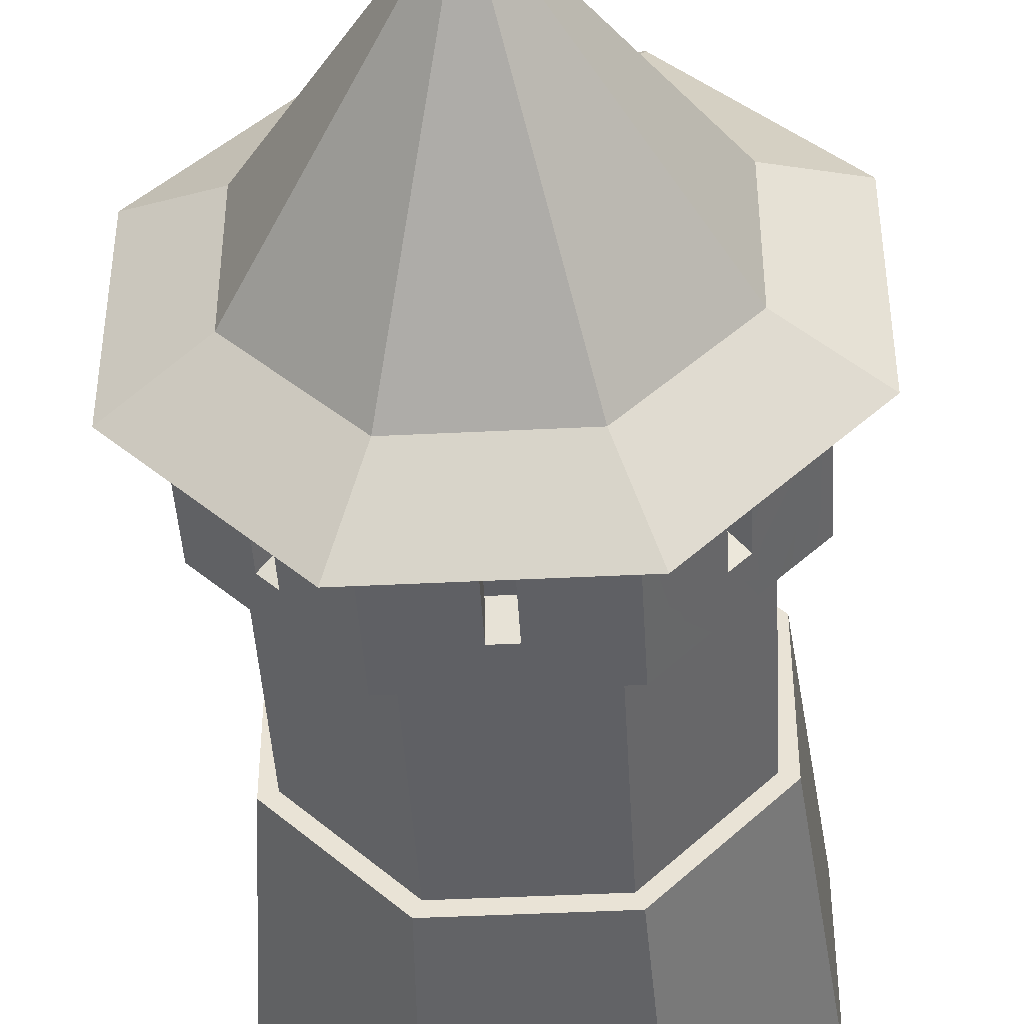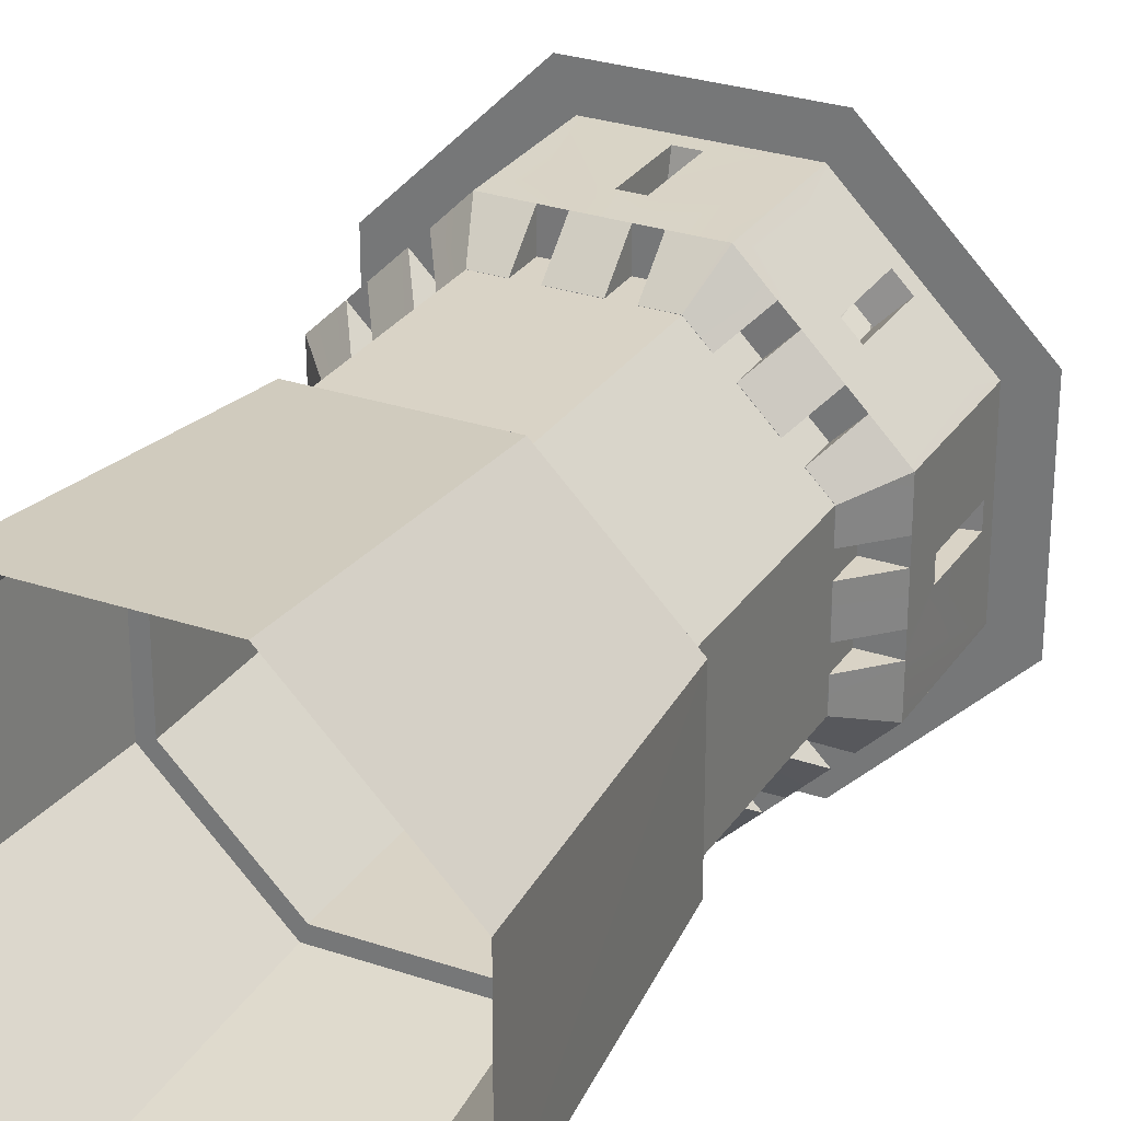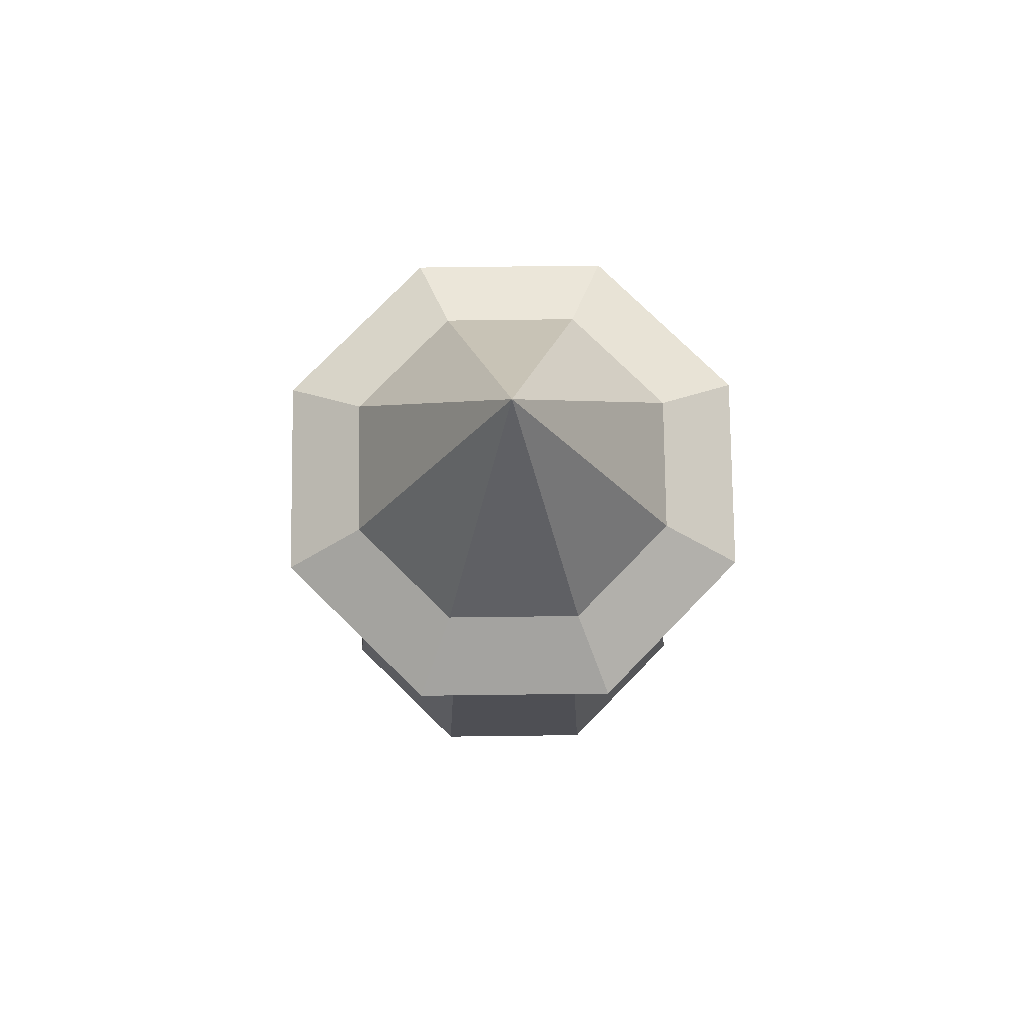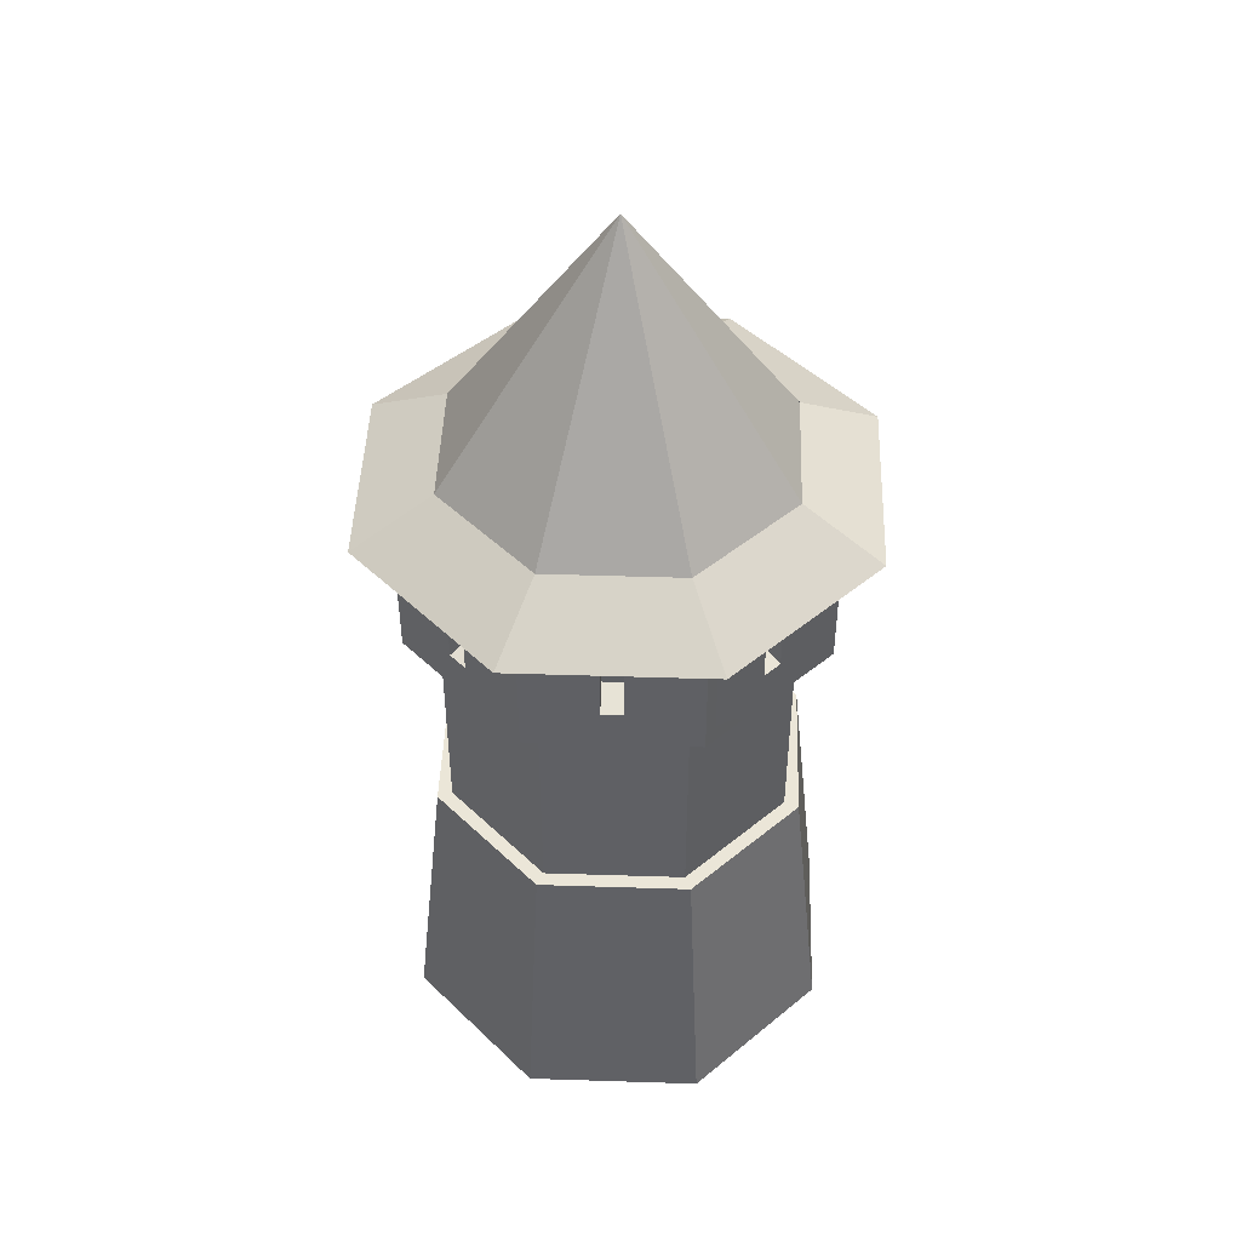
<metadata>
{"format":"obj","ext":"obj","renderer":"f3d","projection":"perspective","resolution":1024,"background":"white","views":[{"elev":-45.1,"azim":-176.7,"up":"+Z"},{"elev":28.3,"azim":27.1,"up":"+Z"},{"elev":77.5,"azim":44.3,"up":"+Y"},{"elev":46.6,"azim":-132.9,"up":"+Y"}]}
</metadata>
<code>
o tower
v 0 4.776 -2.027
v 0.8397 4.776 -2.027
v -1.434 4.776 1.434
v -2.027 4.776 0.8397
v -2.027 4.776 -0
v -2.027 4.776 -0.8397
v -1.434 4.776 -1.434
v -0.8397 4.776 -2.027
v 1.434 4.776 -1.434
v 2.027 4.776 -0.8397
v 2.027 4.776 -0
v 2.027 4.776 0.8397
v 1.434 4.776 1.434
v 0.8397 4.776 2.027
v 0 4.776 2.027
v -0.8397 4.776 2.027
v 0 11.76 -1e-06
v 0.8143 8.618 -1.966
v -0.8143 8.618 -1.966
v -1.966 8.618 0.8143
v -0.8143 8.618 1.966
v -1.966 8.618 -0.8143
v 1.966 8.618 0.8143
v 1.966 8.618 -0.8143
v 0.8143 8.618 1.966
v 1.197 8.095 -2.889
v 2.889 8.095 -1.197
v 2.889 8.095 1.197
v 1.197 8.095 2.889
v -1.197 8.095 2.889
v -2.889 8.095 1.197
v -2.889 8.095 -1.197
v -1.197 8.095 -2.889
v -0.8397 6.054 -2.027
v -0.501 6.054 -2.027
v 0.8397 6.054 -2.027
v 0.5024 6.054 -2.027
v -1.079 6.054 1.788
v -2.027 6.054 0.8397
v -1.788 6.054 1.079
v -2.027 6.054 0.5009
v -2.027 6.054 -0.8397
v -2.027 6.054 -0.5025
v -1.788 6.054 -1.079
v -1.078 6.054 -1.789
v 1.079 6.054 -1.788
v 2.027 6.054 -0.8397
v 2.027 6.054 -0.5022
v 2.027 6.054 0.8397
v 1.789 6.054 1.078
v 0.8397 6.054 2.027
v 1.079 6.054 1.788
v 0.502 6.054 2.027
v -0.8397 6.054 2.027
v -0.5014 6.054 2.027
v 0.2456 6.054 -2.027
v -0.2443 6.054 -2.027
v -1.607 6.054 1.26
v -2.027 6.054 0.2442
v -2.027 6.054 -0.2457
v -1.26 6.054 -1.607
v -1.606 6.054 -1.261
v 1.607 6.054 -1.26
v 1.26 6.054 -1.607
v 2.027 6.054 -0.2454
v 2.027 6.054 0.2445
v 1.607 6.054 1.26
v 1.261 6.054 1.606
v 0.2452 6.054 2.027
v -0.2446 6.054 2.027
v -1.006 8.095 2.432
v 1.009 8.095 2.432
v 2.433 8.095 -0.9539
v 1.046 8.095 -2.394
v -1.008 8.095 -2.433
v -2.433 8.095 -1.007
v -2.432 8.095 1.008
v 0.2456 6.481 -2.027
v -1.607 6.481 1.26
v -2.027 6.481 -0.2457
v -1.26 6.481 -1.607
v 1.788 6.054 -1.079
v 2.027 6.054 0.5012
v 1.261 6.481 1.606
v -0.2446 6.481 2.027
v -0.501 6.482 -2.027
v -1.26 6.054 1.607
v -1.079 6.482 1.788
v -2.027 6.482 0.5009
v -1.788 6.482 -1.079
v 1.079 6.482 -1.788
v 2.027 6.482 -0.2454
v 1.789 6.482 1.078
v 1.607 6.482 1.26
v 0.502 6.482 2.027
v 2.394 8.095 1.045
v 0.5024 6.481 -2.027
v -1.788 6.481 1.079
v -2.027 6.481 -0.5025
v -1.078 6.481 -1.789
v 1.607 6.481 -1.26
v 2.027 6.481 0.2445
v 1.079 6.481 1.788
v -0.5014 6.481 2.027
v -0.2443 6.482 -2.027
v -1.26 6.482 1.607
v -2.027 6.482 0.2442
v -1.606 6.482 -1.261
v 1.26 6.482 -1.607
v 2.027 6.482 -0.5022
v 0.2452 6.482 2.027
v -0.9637 8.095 2.432
v 2.433 8.095 1.006
v 1.039 8.095 2.401
v 2.432 8.095 -1.009
v -2.432 8.095 -0.9649
v -2.401 8.095 1.038
v 1.788 6.481 -1.079
v 2.027 6.481 0.5012
v 1.007 8.095 -2.433
v -1.038 8.095 -2.403
v 0.8404 6.054 -2.03
v -0.8391 6.054 -2.03
v -0.2443 6.054 -2.03
v -0.501 6.054 -2.03
v 0.2456 6.054 -2.03
v 0.5024 6.054 -2.03
v -0.2443 6.482 -2.431
v -0.501 6.482 -2.431
v 1.002 6.481 -2.433
v 0.5024 6.482 -2.433
v 0.2456 6.482 -2.433
v -1.012 6.481 -2.434
v -0.1284 6.968 -2.433
v 0.1284 6.968 -2.433
v -0.1284 7.893 -2.433
v 0.1284 7.893 -2.433
v 0.1284 7.075 -2.054
v -0.1284 7.075 -2.054
v 0.1284 7.807 -2.054
v -0.1284 7.807 -2.054
v -0.7159 7.246 -2.433
v 0.7126 6.944 -2.433
v -2.028 6.054 -0.8422
v -1.608 6.054 -1.263
v -1.789 6.054 -1.081
v -1.261 6.054 -1.609
v -1.08 6.054 -1.791
v -1.891 6.482 -1.546
v -2.073 6.482 -1.365
v -1.364 6.482 -2.075
v -1.546 6.482 -1.894
v -2.436 6.481 -1.006
v -1.81 6.968 -1.629
v -1.629 6.968 -1.811
v -1.81 7.893 -1.629
v -1.629 7.893 -1.811
v -1.361 7.075 -1.543
v -1.543 7.075 -1.361
v -1.361 7.807 -1.543
v -1.543 7.807 -1.361
v -2.226 7.246 -1.214
v -1.216 6.944 -2.224
v -2.029 6.054 0.839
v -2.029 6.054 0.2442
v -2.029 6.054 0.5009
v -2.029 6.054 -0.2457
v -2.029 6.054 -0.5025
v -2.43 6.482 0.2442
v -2.43 6.482 0.5009
v -2.432 6.482 -0.5025
v -2.432 6.482 -0.2457
v -2.433 6.481 1.011
v -2.432 6.968 0.1283
v -2.432 6.968 -0.1285
v -2.432 7.893 0.1283
v -2.432 7.893 -0.1285
v -2.053 7.075 -0.1285
v -2.053 7.075 0.1283
v -2.053 7.807 -0.1285
v -2.053 7.807 0.1283
v -2.432 7.246 0.7158
v -2.432 6.944 -0.7127
v -0.8411 6.054 2.028
v -1.262 6.054 1.608
v -1.08 6.054 1.789
v -1.608 6.054 1.261
v -1.79 6.054 1.08
v -1.545 6.482 1.891
v -1.364 6.482 2.073
v -2.074 6.482 1.364
v -1.893 6.482 1.546
v -1.005 6.481 2.436
v -1.628 6.968 1.81
v -1.81 6.968 1.629
v -1.628 7.893 1.81
v -1.81 7.893 1.629
v -1.542 7.075 1.361
v -1.36 7.075 1.543
v -1.542 7.807 1.361
v -1.36 7.807 1.543
v -1.213 7.246 2.226
v -2.223 6.944 1.216
v 0.8401 6.054 2.029
v 0.2452 6.054 2.029
v 0.502 6.054 2.029
v -0.2446 6.054 2.029
v -0.5014 6.054 2.029
v 0.2452 6.482 2.43
v 0.502 6.482 2.43
v -0.5014 6.482 2.432
v -0.2446 6.482 2.432
v 1.013 6.481 2.433
v 0.1294 6.968 2.432
v -0.1273 6.968 2.432
v 0.1294 7.893 2.432
v -0.1273 7.893 2.432
v -0.1273 7.075 2.053
v 0.1294 7.075 2.053
v -0.1273 7.807 2.053
v 0.1294 7.807 2.053
v 0.7169 7.246 2.432
v -0.7117 6.944 2.432
v 2.03 6.054 -0.842
v 1.263 6.054 -1.609
v 1.081 6.054 -1.791
v 1.609 6.054 -1.263
v 1.791 6.054 -1.081
v 1.546 6.482 -1.892
v 1.365 6.482 -2.074
v 2.428 6.481 -1.012
v 2.075 6.482 -1.366
v 1.894 6.482 -1.547
v 1.629 6.968 -1.812
v 1.811 6.968 -1.63
v 1.629 7.893 -1.812
v 1.811 7.893 -1.63
v 1.543 7.075 -1.362
v 1.361 7.075 -1.544
v 1.543 7.807 -1.362
v 1.361 7.807 -1.544
v 1.214 7.246 -2.227
v 2.224 6.944 -1.217
v 2.03 6.054 0.8393
v 2.03 6.054 -0.2454
v 2.03 6.054 -0.5022
v 2.03 6.054 0.2445
v 2.03 6.054 0.5012
v 2.431 6.482 -0.2454
v 2.431 6.482 -0.5022
v 2.433 6.481 1.001
v 2.433 6.482 0.5012
v 2.433 6.482 0.2445
v 2.433 6.968 -0.1295
v 2.433 6.968 0.1272
v 2.433 7.893 -0.1295
v 2.433 7.893 0.1272
v 2.054 7.075 0.1272
v 2.054 7.075 -0.1295
v 2.054 7.807 0.1272
v 2.054 7.807 -0.1295
v 2.433 7.246 -0.717
v 2.433 6.944 0.7115
v 1.609 6.054 1.262
v 1.79 6.054 1.08
v 1.262 6.054 1.608
v 1.081 6.054 1.79
v 1.892 6.482 1.545
v 2.074 6.482 1.363
v 1.365 6.482 2.074
v 1.547 6.482 1.893
v 1.811 6.968 1.628
v 1.63 6.968 1.81
v 1.811 7.893 1.628
v 1.63 7.893 1.81
v 1.362 7.075 1.542
v 1.544 7.075 1.36
v 1.362 7.807 1.542
v 1.544 7.807 1.36
v 2.227 7.246 1.213
v 1.217 6.944 2.223
v 0.8397 3.617 -2.027
v -0.8397 3.617 -2.027
v -2.027 3.617 0.8397
v -0.8397 3.617 2.027
v -2.027 3.617 -0.8397
v 2.027 3.617 -0.8397
v 2.027 3.617 0.8397
v 0.8397 3.617 2.027
v 0.9122 3.617 -2.202
v 2.202 3.617 -0.9122
v 2.202 3.617 0.9122
v 0.9122 3.617 2.202
v -0.9122 3.617 2.202
v -2.202 3.617 0.9122
v -2.202 3.617 -0.9122
v -0.9122 3.617 -2.202
v 1.067 -0 -2.576
v 2.579 -0.01412 -1.066
v 2.576 0 1.067
v 1.067 0 2.576
v -1.067 0 2.576
v -2.576 0 1.067
v -2.576 -0 -1.067
v -1.067 -0 -2.576
f 21 30 25
f 25 30 29
f 25 29 23
f 23 29 28
f 23 28 24
f 24 28 27
f 24 27 18
f 18 27 26
f 18 26 19
f 19 26 33
f 22 19 33
f 32 22 33
f 22 32 20
f 20 32 31
f 20 31 21
f 21 31 30
f 25 17 21
f 25 23 17
f 23 24 17
f 17 24 18
f 17 18 19
f 19 22 17
f 22 20 17
f 20 21 17
f 8 34 35
f 8 35 1
f 2 37 36
f 168 144 42
f 16 38 3
f 39 4 40
f 163 121 75
f 4 41 5
f 42 6 43
f 6 42 44
f 6 44 7
f 34 8 45
f 194 71 196
f 2 46 9
f 155 121 163
f 10 47 48
f 11 10 48
f 110 250 92
f 12 49 50
f 13 12 50
f 51 14 52
f 186 38 184
f 14 53 15
f 54 16 55
f 56 1 57
f 137 120 135
f 2 1 56
f 57 124 56
f 157 121 155
f 4 3 58
f 84 271 103
f 5 59 60
f 6 5 60
f 61 7 62
f 132 78 56
f 8 7 61
f 63 9 64
f 176 116 177
f 10 9 63
f 212 211 104
f 11 65 66
f 12 11 66
f 254 73 256
f 13 67 68
f 14 13 68
f 145 62 108
f 15 69 70
f 16 15 70
f 142 133 75
f 29 30 71
f 124 126 56
f 28 29 72
f 45 148 34
f 27 28 73
f 162 76 154
f 26 27 74
f 208 104 211
f 33 26 75
f 105 128 57
f 32 33 75
f 177 116 175
f 31 32 76
f 275 114 273
f 30 31 77
f 68 266 84
f 257 113 255
f 246 48 47
f 172 171 80
f 2 56 78
f 37 2 78
f 16 54 38
f 51 204 53
f 127 37 97
f 222 72 214
f 40 4 79
f 4 39 41
f 111 209 69
f 148 123 34
f 6 60 80
f 43 6 80
f 113 257 73
f 197 117 195
f 268 264 67
f 8 61 81
f 45 8 81
f 2 36 46
f 207 212 70
f 266 271 84
f 10 82 47
f 183 116 76
f 12 83 49
f 192 191 98
f 245 247 65
f 168 43 99
f 52 14 84
f 156 121 157
f 53 14 51
f 256 73 257
f 16 70 85
f 55 16 85
f 190 88 38
f 166 41 164
f 58 3 87
f 224 82 228
f 235 115 243
f 189 88 190
f 203 77 173
f 168 99 171
f 146 42 144
f 244 265 49
f 209 111 95
f 167 60 59
f 217 112 215
f 14 68 84
f 172 80 60
f 128 124 57
f 223 71 193
f 29 71 72
f 132 131 78
f 28 72 96
f 55 208 54
f 96 280 113
f 152 151 100
f 236 74 115
f 233 101 63
f 147 152 61
f 280 251 113
f 266 68 67
f 171 99 80
f 225 227 63
f 32 75 76
f 127 97 131
f 31 76 77
f 281 114 72
f 30 77 71
f 269 93 50
f 129 86 35
f 85 212 104
f 262 73 254
f 247 253 66
f 98 40 79
f 114 274 96
f 175 116 183
f 252 119 102
f 229 109 91
f 135 120 143
f 206 210 53
f 169 89 170
f 46 226 91
f 45 81 100
f 206 53 204
f 91 9 46
f 10 63 101
f 82 10 101
f 146 150 44
f 12 66 102
f 83 12 102
f 202 71 194
f 103 52 84
f 182 173 77
f 116 176 77
f 125 35 34
f 104 55 85
f 268 94 269
f 216 112 217
f 1 35 86
f 57 1 86
f 247 66 65
f 162 153 76
f 188 40 98
f 207 70 69
f 3 38 88
f 87 3 88
f 249 92 250
f 170 89 41
f 128 86 129
f 79 4 58
f 5 41 89
f 59 5 89
f 269 94 93
f 272 96 274
f 152 100 81
f 184 38 54
f 7 44 90
f 62 7 90
f 248 83 119
f 267 204 51
f 262 231 73
f 255 113 263
f 264 266 67
f 64 9 91
f 183 76 153
f 91 109 64
f 163 75 133
f 242 130 74
f 11 48 110
f 65 11 110
f 106 189 87
f 265 50 49
f 212 85 70
f 228 82 118
f 13 50 93
f 67 13 93
f 164 41 39
f 209 205 69
f 94 67 93
f 195 117 203
f 15 53 95
f 69 15 95
f 263 113 251
f 52 267 51
f 233 232 101
f 150 90 44
f 112 216 72
f 71 112 72
f 223 112 71
f 113 28 96
f 72 114 96
f 229 64 109
f 246 250 48
f 74 27 115
f 188 164 39
f 149 108 90
f 249 245 65
f 169 165 107
f 215 112 223
f 76 116 77
f 274 114 275
f 265 269 50
f 77 117 71
f 208 184 54
f 37 78 97
f 280 96 272
f 271 270 103
f 248 119 252
f 43 80 99
f 226 230 91
f 237 115 235
f 148 100 151
f 229 225 64
f 94 268 67
f 229 91 230
f 166 170 41
f 188 98 191
f 202 193 71
f 242 74 234
f 224 246 47
f 214 72 216
f 210 95 53
f 87 185 58
f 187 192 79
f 231 115 73
f 86 105 57
f 222 213 72
f 253 102 66
f 87 88 106
f 281 72 213
f 82 224 47
f 89 107 59
f 228 118 232
f 189 106 88
f 64 225 63
f 90 108 62
f 137 75 120
f 189 185 87
f 226 46 122
f 122 46 36
f 249 65 92
f 267 52 103
f 92 65 110
f 185 187 58
f 165 167 59
f 79 192 98
f 186 190 38
f 40 188 39
f 152 81 61
f 253 252 102
f 130 120 74
f 227 233 63
f 236 115 237
f 95 111 69
f 243 115 231
f 196 117 197
f 209 95 210
f 27 73 115
f 26 74 120
f 76 75 121
f 143 120 130
f 250 110 48
f 82 101 118
f 43 168 42
f 83 102 119
f 182 77 174
f 167 172 60
f 126 132 56
f 205 207 69
f 128 105 86
f 169 107 89
f 58 187 79
f 165 59 107
f 174 77 176
f 267 103 270
f 131 97 78
f 125 34 123
f 117 196 71
f 136 75 137
f 146 44 42
f 125 129 35
f 156 76 121
f 149 145 108
f 203 117 77
f 145 147 61
f 113 73 28
f 244 49 83
f 154 76 156
f 120 75 26
f 232 118 101
f 148 45 100
f 62 145 61
f 149 90 150
f 141 139 134
f 139 138 134
f 138 135 134
f 140 136 137
f 140 141 136
f 135 138 137
f 138 140 137
f 141 134 136
f 129 125 123
f 127 131 122
f 124 128 126
f 134 135 128
f 128 129 134
f 142 134 129
f 135 143 132
f 131 132 143
f 143 130 131
f 122 131 130
f 142 129 133
f 129 123 133
f 128 135 132
f 126 128 132
f 161 159 154
f 159 158 154
f 158 155 154
f 160 156 157
f 160 161 156
f 155 158 157
f 158 160 157
f 161 154 156
f 150 146 144
f 148 151 123
f 145 149 147
f 154 155 149
f 149 150 154
f 162 154 150
f 155 163 152
f 151 152 163
f 163 133 151
f 123 151 133
f 162 150 153
f 150 144 153
f 149 155 152
f 147 149 152
f 181 179 174
f 179 178 174
f 178 175 174
f 180 176 177
f 180 181 176
f 175 178 177
f 178 180 177
f 181 174 176
f 170 166 164
f 168 171 144
f 165 169 167
f 174 175 169
f 169 170 174
f 182 174 170
f 175 183 172
f 171 172 183
f 183 153 171
f 144 171 153
f 182 170 173
f 170 164 173
f 169 175 172
f 167 169 172
f 201 199 194
f 199 198 194
f 198 195 194
f 200 196 197
f 200 201 196
f 195 198 197
f 198 200 197
f 201 194 196
f 190 186 184
f 188 191 164
f 185 189 187
f 194 195 189
f 189 190 194
f 202 194 190
f 195 203 192
f 191 192 203
f 203 173 191
f 164 191 173
f 202 190 193
f 190 184 193
f 189 195 192
f 187 189 192
f 221 219 214
f 219 218 214
f 218 215 214
f 220 216 217
f 220 221 216
f 215 218 217
f 218 220 217
f 221 214 216
f 210 206 204
f 208 211 184
f 205 209 207
f 214 215 209
f 209 210 214
f 222 214 210
f 215 223 212
f 211 212 223
f 223 193 211
f 184 211 193
f 222 210 213
f 210 204 213
f 209 215 212
f 207 209 212
f 241 239 234
f 239 238 234
f 238 235 234
f 240 236 237
f 240 241 236
f 235 238 237
f 238 240 237
f 241 234 236
f 230 226 122
f 228 232 224
f 225 229 227
f 234 235 229
f 229 230 234
f 242 234 230
f 235 243 233
f 232 233 243
f 243 231 232
f 224 232 231
f 242 230 130
f 230 122 130
f 229 235 233
f 227 229 233
f 261 259 254
f 259 258 254
f 258 255 254
f 260 256 257
f 260 261 256
f 255 258 257
f 258 260 257
f 261 254 256
f 250 246 224
f 248 252 244
f 245 249 247
f 254 255 249
f 249 250 254
f 262 254 250
f 255 263 253
f 252 253 263
f 263 251 252
f 244 252 251
f 262 250 231
f 250 224 231
f 249 255 253
f 247 249 253
f 279 277 272
f 277 276 272
f 276 273 272
f 278 274 275
f 278 279 274
f 273 276 275
f 276 278 275
f 279 272 274
f 269 265 244
f 267 270 204
f 264 268 266
f 272 273 268
f 268 269 272
f 280 272 269
f 273 281 271
f 270 271 281
f 281 213 270
f 204 270 213
f 280 269 251
f 269 244 251
f 268 273 271
f 266 268 271
f 122 36 37
f 122 37 127
f 234 74 236
f 208 55 104
f 142 75 134
f 244 83 248
f 273 114 281
f 134 75 136
f 8 1 282
f 1 2 282
f 287 290 282
f 3 284 285
f 3 285 16
f 3 4 284
f 4 5 286
f 5 6 286
f 7 286 6
f 8 283 286
f 7 8 286
f 284 294 285
f 9 287 282
f 9 282 2
f 9 10 287
f 10 11 288
f 11 12 288
f 13 288 12
f 14 289 288
f 13 14 288
f 14 15 285
f 15 16 285
f 8 282 283
f 4 286 284
f 10 288 287
f 14 285 289
f 289 285 294
f 293 289 294
f 301 293 294
f 288 289 293
f 292 288 293
f 300 292 293
f 300 293 301
f 287 288 292
f 291 287 292
f 299 291 292
f 299 292 300
f 290 287 291
f 298 290 291
f 298 291 299
f 283 282 290
f 297 283 290
f 305 297 290
f 305 290 298
f 286 283 297
f 296 286 297
f 304 296 297
f 304 297 305
f 295 284 286
f 295 286 296
f 303 295 296
f 303 296 304
f 294 302 301
f 284 295 294
f 295 303 294
f 294 303 302

</code>
